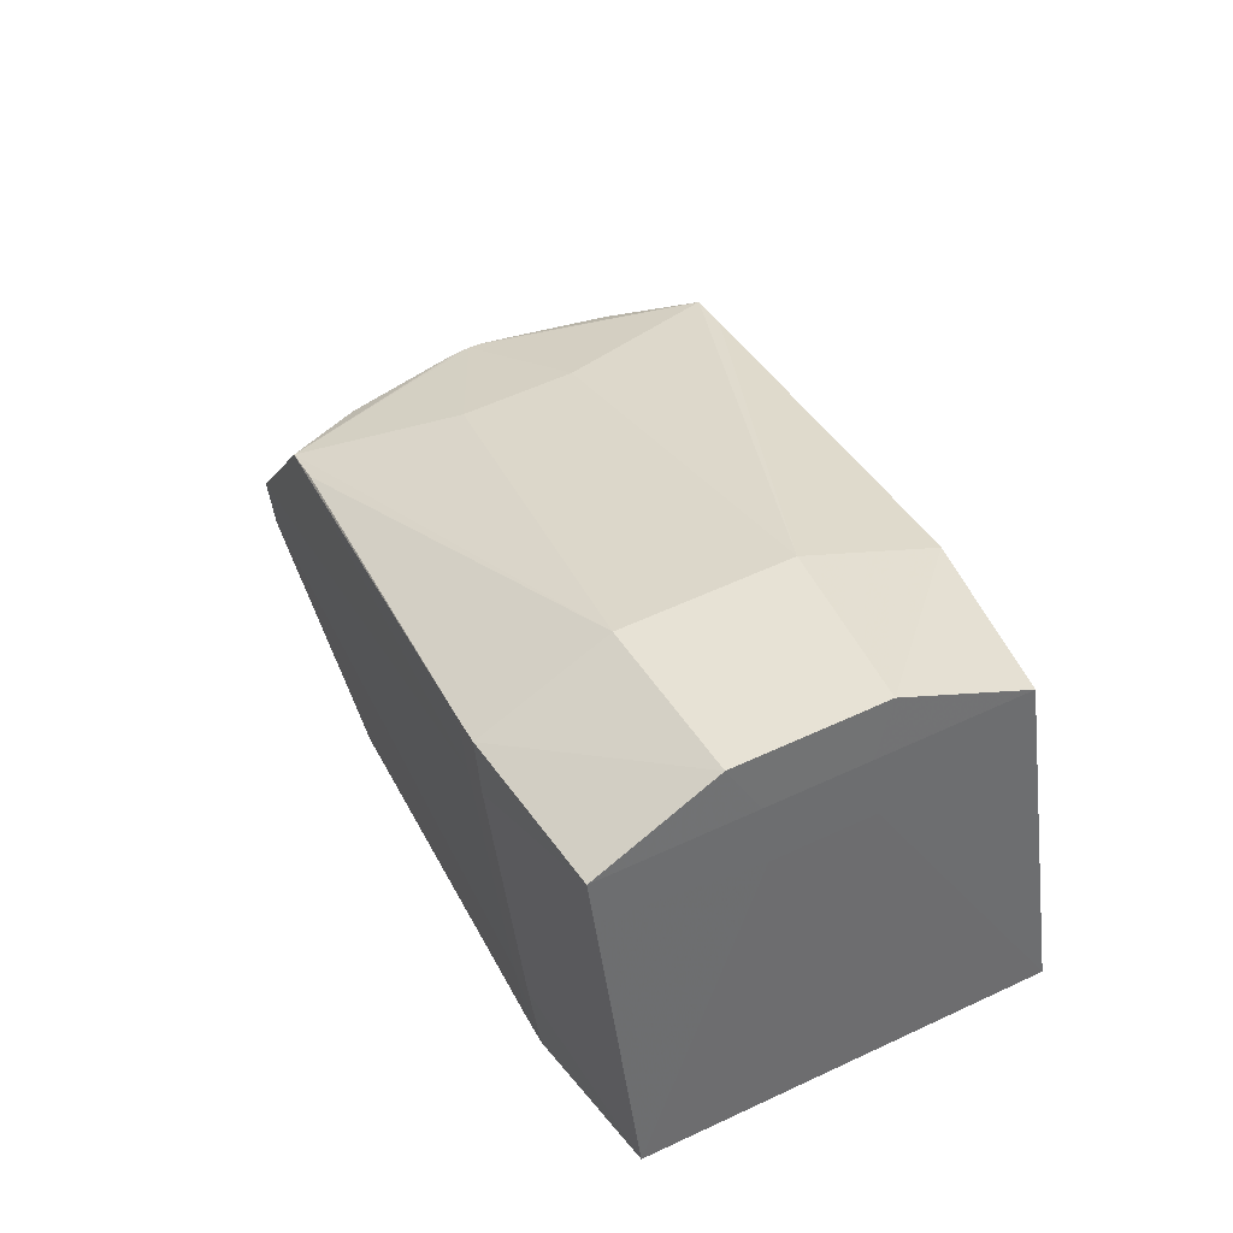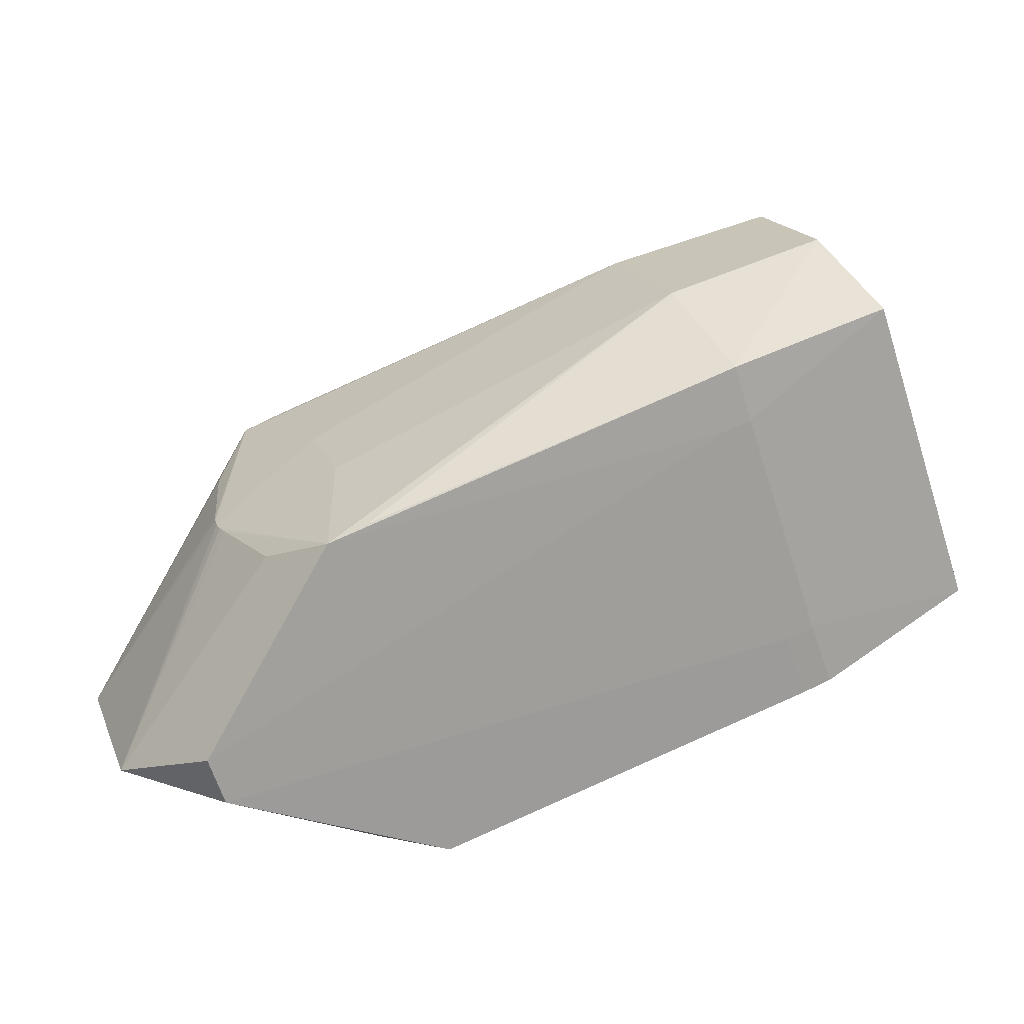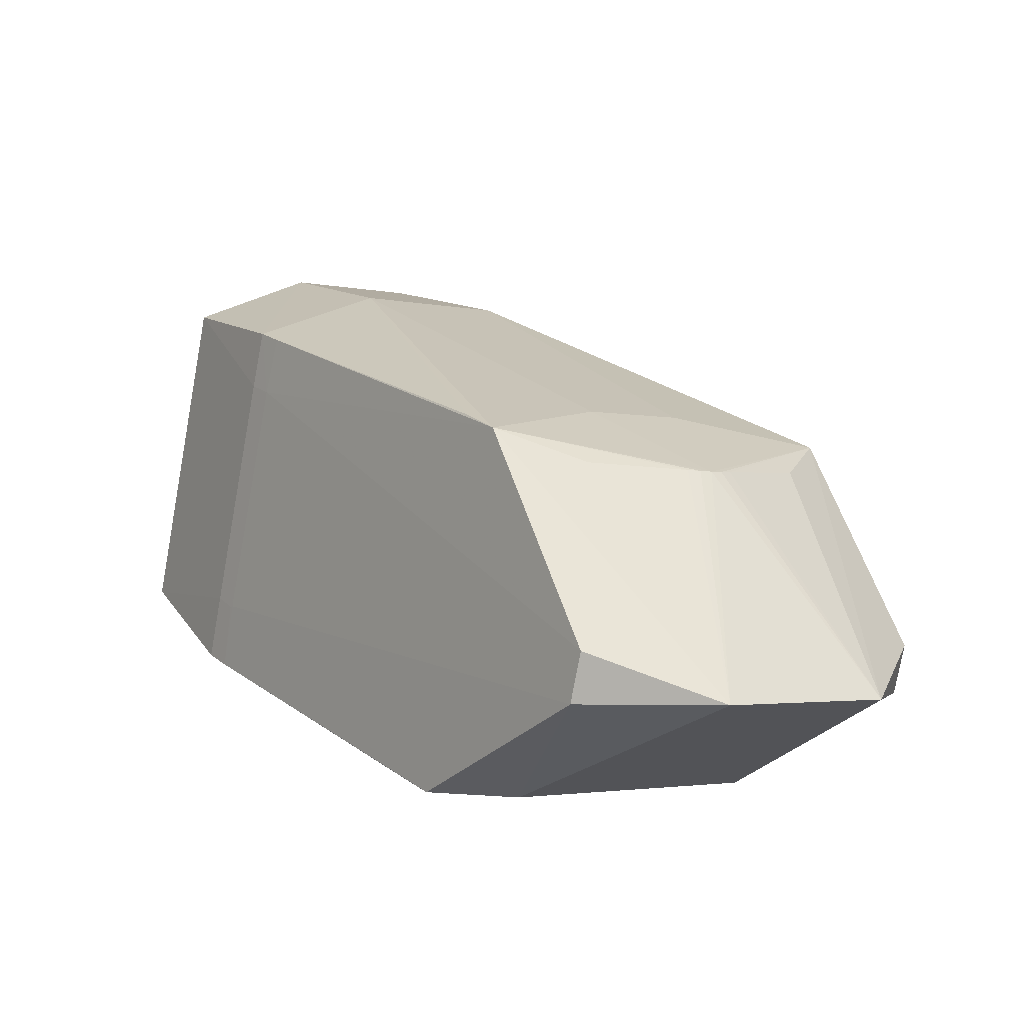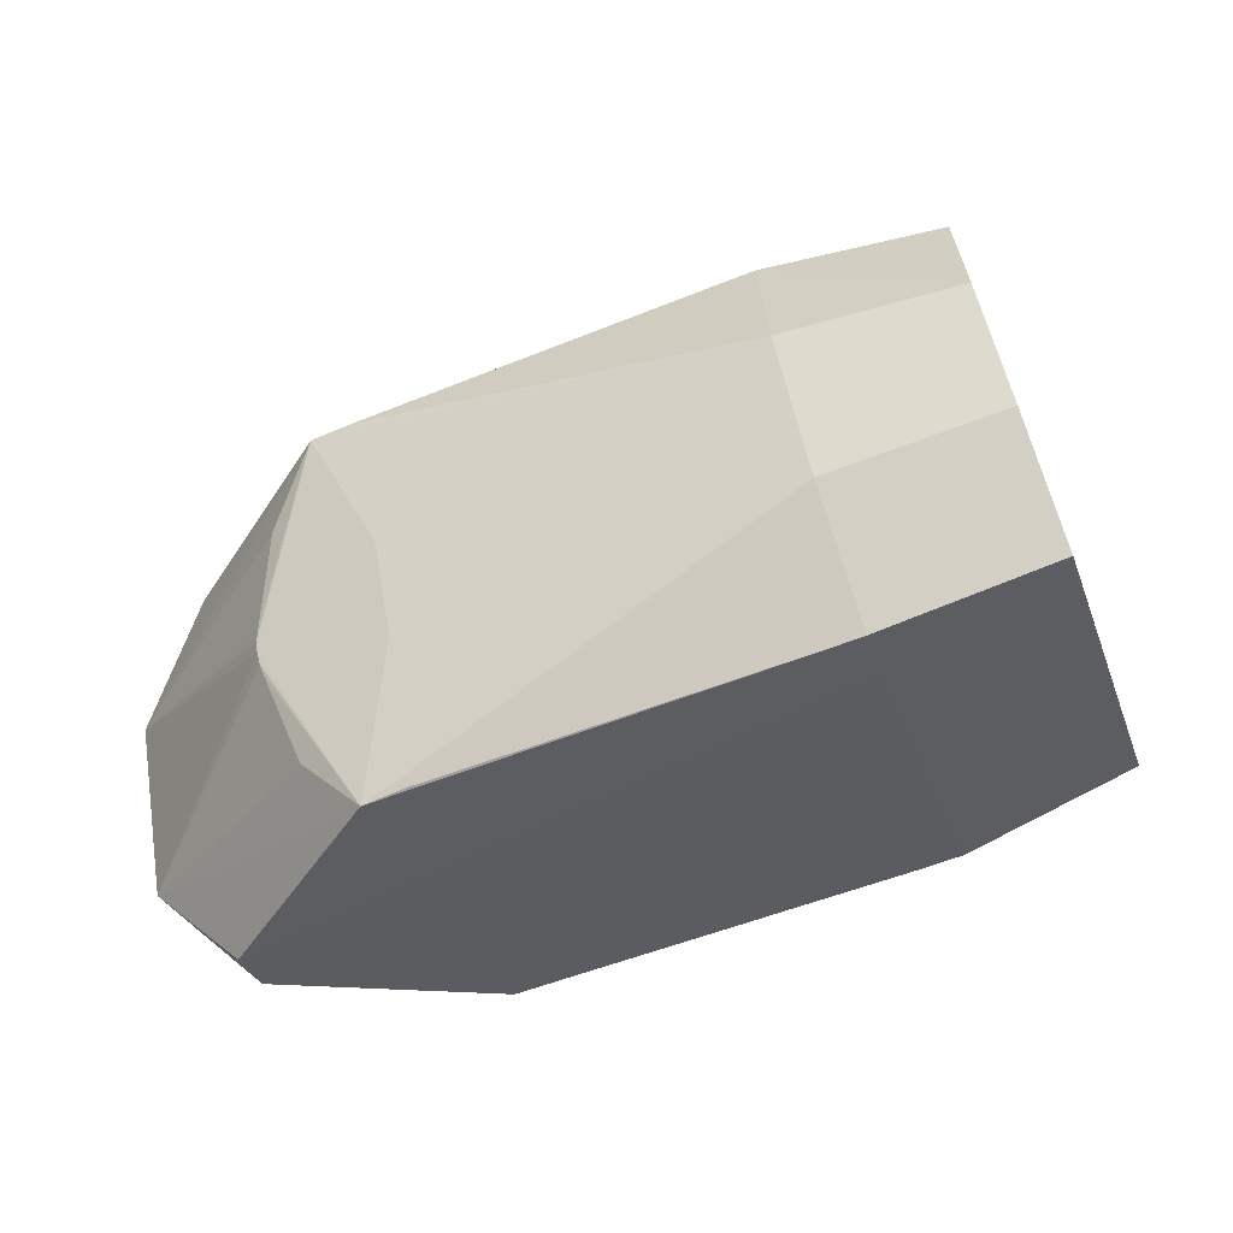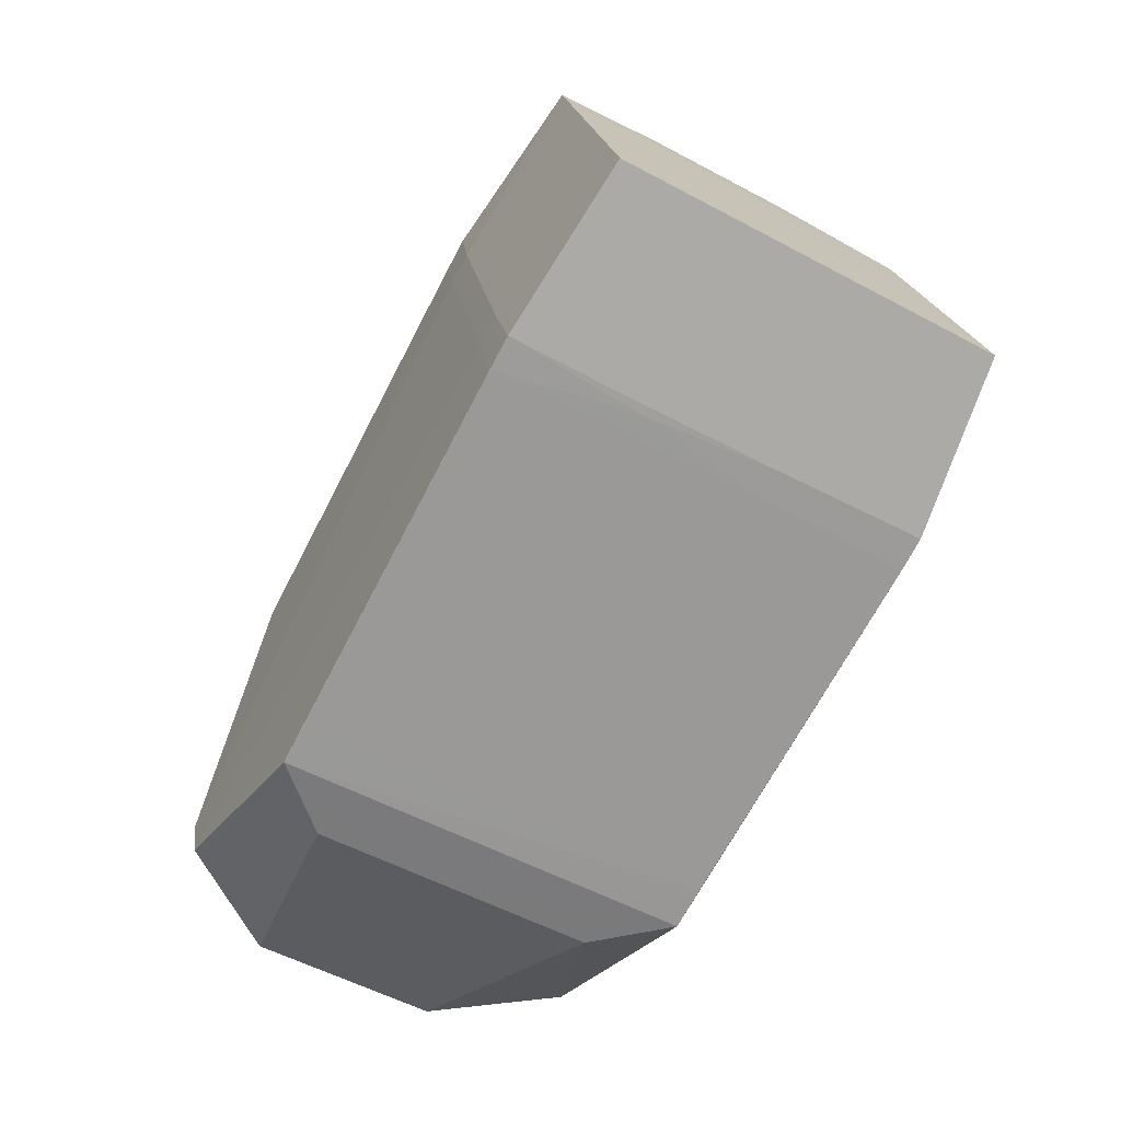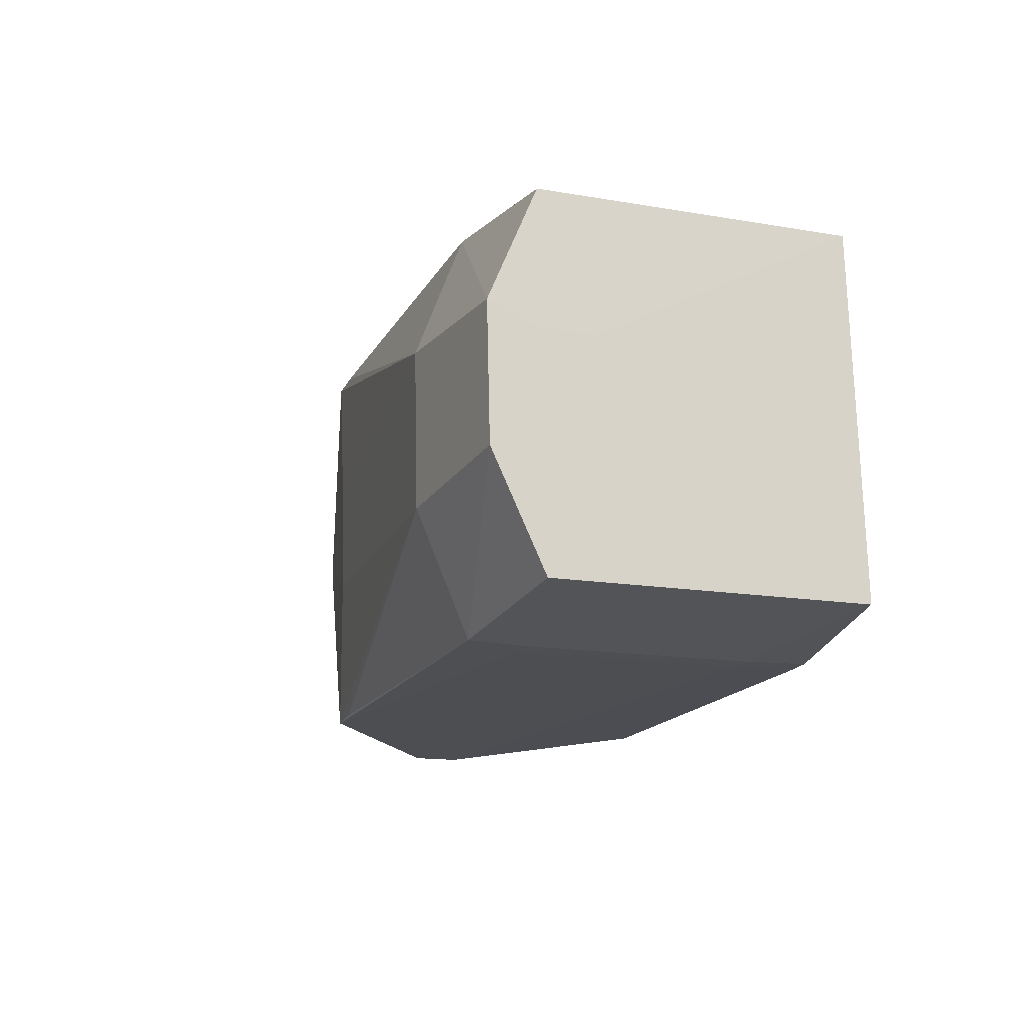
<metadata>
{"format":"obj","ext":"obj","renderer":"f3d","projection":"perspective","resolution":1024,"background":"white","views":[{"elev":58.4,"azim":67.0,"up":"+Z"},{"elev":19.2,"azim":-14.6,"up":"+Z"},{"elev":-4.2,"azim":-123.7,"up":"+Z"},{"elev":52.5,"azim":-6.9,"up":"+Z"},{"elev":-52.6,"azim":63.5,"up":"+Z"},{"elev":-14.5,"azim":50.2,"up":"+Y"}]}
</metadata>
<code>
v -0.3033 -0.2423 -0.01859
v -0.3282 0.2134 -0.02625
v 0.1916 -0.2267 -0.2086
v 0.1871 -0.227 -0.208
v 0.2182 -0.2251 -0.1975
v 0.2145 -0.2251 -0.1868
v 0.1843 -0.2268 -0.1872
v 0.1807 -0.2268 -0.1765
v 0.1763 -0.227 -0.1759
v 0.2037 -0.2251 -0.1547
v 0.1151 -0.2273 0.004672
v 0.1389 -0.2255 0.03658
v 0.1042 -0.2274 0.03677
v 0.105 -0.2272 0.04683
v 0.1006 -0.2274 0.04747
v 0.1316 -0.2255 0.05798
v 0.1159 -0.2271 0.01473
v 0.2341 -0.07027 -0.2716
v 0.2249 -0.06874 -0.2751
v 0.2024 -0.05894 -0.2824
v 0.2017 -0.04777 -0.2826
v 0.1969 0.04184 -0.2841
v 0.2279 0.0437 -0.2735
v 0.2267 0.06605 -0.2739
v 0.1989 0.07356 -0.2833
v 0.195 0.07536 -0.2847
v 0.226 0.07722 -0.2741
v 0.07858 -0.2257 0.1082
v 0.2099 -0.2256 -0.2793
v 0.244 -0.2236 -0.2678
v 0.1127 -0.2237 0.1198
v 0.1843 0.2433 -0.2872
v 0.2184 0.2453 -0.2757
v 0.05306 0.2421 0.1004
v 0.0872 0.2442 0.1119
v 0.1659 0.2448 -0.2165
v 0.1614 0.2446 -0.2159
v 0.1925 0.2464 -0.2054
v 0.1622 0.2448 -0.2058
v 0.1542 0.2445 -0.1945
v 0.1852 0.2464 -0.184
v 0.1254 0.2444 -0.1096
v 0.1153 0.2446 -0.06742
v 0.08294 0.2444 0.0282
v 0.07851 0.2442 0.02884
v 0.07932 0.2444 0.0389
v 0.07489 0.2442 0.03954
v 0.1059 0.246 0.05005
v 0.07632 0.1002 0.1685
v 0.0862 -0.08093 0.1716
v -0.4023 -0.1666 -0.0737
v -0.4181 0.1233 -0.07858
v -0.4333 -0.05404 -0.08098
v -0.437 -0.03903 -0.08185
v -0.4389 -0.02398 -0.08235
v -0.4389 -0.008994 -0.08241
v -0.4368 0.006555 -0.08204
v -0.2871 -0.1792 -0.4235
v -0.293 -0.07058 -0.4254
v -0.3008 0.07201 -0.4277
v -0.3041 0.1331 -0.4287
v 0.2626 0.09951 0.217
v 0.2643 0.06852 0.2175
v 0.2696 -0.0287 0.2191
v 0.2713 -0.05969 0.2197
v 0.2841 0.07443 0.1631
v 0.3048 0.0745 0.102
v 0.3106 -0.03217 0.1038
v 0.2899 -0.03223 0.1649
v -0.174 -0.2425 -0.4018
v -0.1987 0.214 -0.41
v -0.3472 -0.2461 -0.03589
v -0.486 -0.2574 -0.2666
v -0.4683 -0.2573 -0.3187
v -0.2184 -0.2451 -0.4159
v -0.3721 0.2111 -0.04358
v -0.5109 0.1994 -0.2743
v -0.4932 0.1995 -0.3263
v -0.2433 0.2114 -0.4236
v -0.3078 -0.07702 -0.008093
v -0.3144 0.0435 -0.009908
v 0.2982 -0.1937 0.1666
v 0.2749 0.2337 0.1594
v 0.3936 0.2342 -0.1909
v 0.3132 -0.1936 0.1225
v 0.4169 -0.1931 -0.1838
v -0.5716 -0.1394 -0.3236
v -0.5831 0.07216 -0.3271
f 65 31 82
f 84 33 38
f 84 68 86
f 84 67 68
f 84 48 83
f 88 77 78
f 78 61 88
f 79 61 78
f 78 32 79
f 76 49 2
f 76 77 88
f 88 52 76
f 68 67 69
f 65 82 69
f 60 61 79
f 88 61 60
f 2 49 35
f 83 48 35
f 35 62 83
f 49 62 35
f 41 84 38
f 48 84 41
f 47 78 77
f 77 76 47
f 47 35 48
f 73 15 72
f 72 87 73
f 72 51 87
f 88 87 55
f 66 69 67
f 66 84 83
f 67 84 66
f 83 62 66
f 85 69 82
f 85 5 86
f 86 68 85
f 68 69 85
f 86 5 30
f 30 5 3
f 79 32 71
f 71 75 79
f 59 60 79
f 79 75 59
f 59 75 58
f 88 60 59
f 59 87 88
f 58 87 59
f 63 62 49
f 69 66 63
f 63 66 62
f 34 76 2
f 2 35 34
f 34 47 76
f 35 47 34
f 48 41 43
f 28 15 31
f 28 72 15
f 49 76 81
f 76 55 81
f 87 51 53
f 51 72 53
f 57 52 88
f 57 76 52
f 74 4 73
f 73 87 74
f 74 87 58
f 58 75 74
f 65 69 64
f 69 63 64
f 46 47 48
f 39 41 38
f 39 43 41
f 50 28 31
f 49 81 50
f 50 31 65
f 65 64 50
f 50 63 49
f 50 64 63
f 54 55 87
f 87 53 54
f 72 55 54
f 54 53 72
f 88 55 56
f 56 57 88
f 56 55 76
f 76 57 56
f 3 5 6
f 5 85 6
f 85 10 6
f 15 14 16
f 31 15 16
f 16 82 31
f 16 85 82
f 13 14 15
f 13 11 14
f 13 15 73
f 73 11 13
f 29 74 75
f 4 74 29
f 3 4 29
f 29 30 3
f 75 71 70
f 71 20 70
f 70 29 75
f 20 29 70
f 26 71 32
f 26 32 33
f 30 29 19
f 19 29 20
f 48 43 44
f 44 46 48
f 36 39 38
f 38 33 36
f 33 32 36
f 43 39 42
f 72 28 1
f 1 50 72
f 28 50 1
f 72 50 80
f 80 50 81
f 80 55 72
f 80 81 55
f 17 8 10
f 14 11 17
f 7 4 3
f 7 8 4
f 7 6 10
f 3 6 7
f 10 8 7
f 9 17 11
f 8 17 9
f 9 11 73
f 4 8 9
f 73 4 9
f 71 26 22
f 26 19 22
f 45 44 43
f 43 42 45
f 47 46 45
f 46 44 45
f 78 47 45
f 45 42 78
f 39 36 37
f 32 78 37
f 37 36 32
f 12 17 10
f 12 10 85
f 85 16 12
f 12 16 14
f 14 17 12
f 21 20 71
f 71 22 21
f 21 19 20
f 21 22 19
f 30 19 18
f 19 23 18
f 86 30 18
f 18 84 86
f 18 23 84
f 33 84 27
f 27 26 33
f 40 42 39
f 39 37 40
f 78 42 40
f 40 37 78
f 84 23 24
f 24 27 84
f 24 23 19
f 19 27 24
f 25 19 26
f 26 27 25
f 25 27 19

</code>
